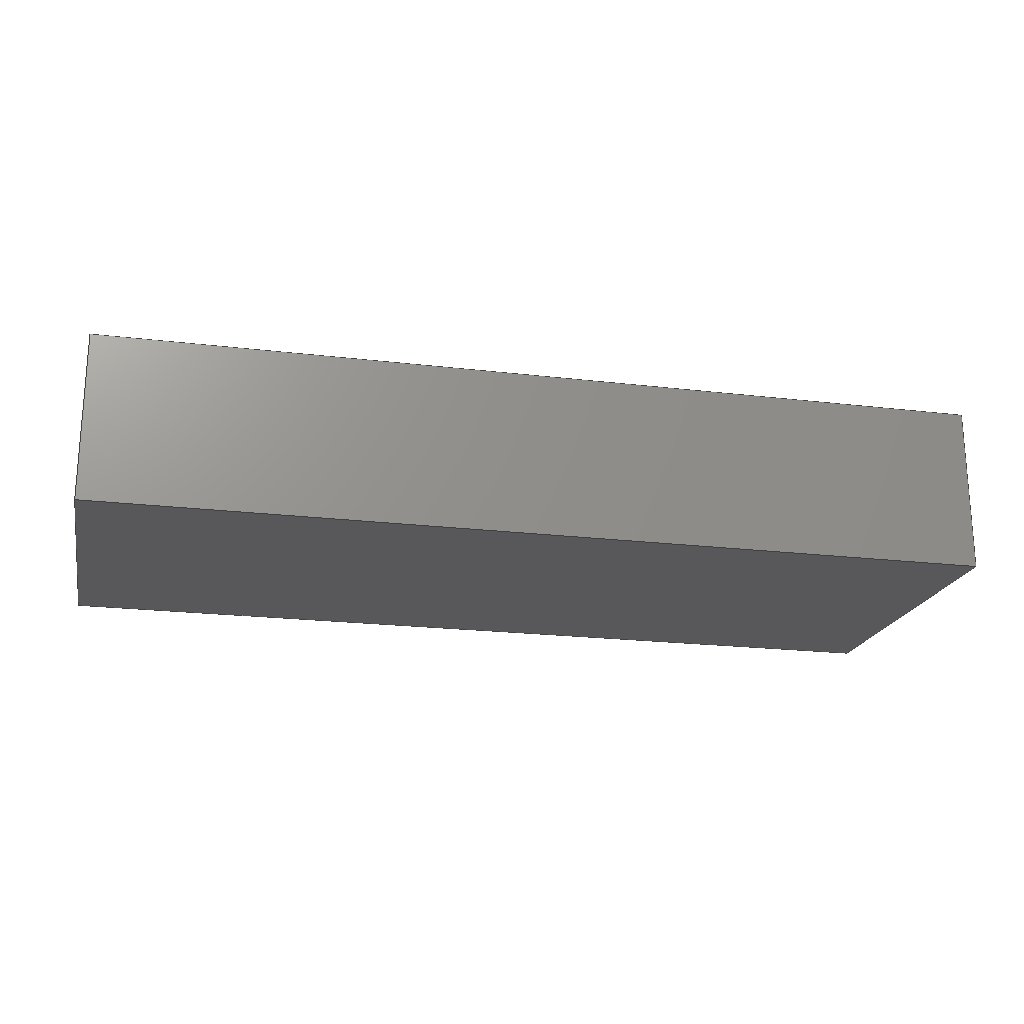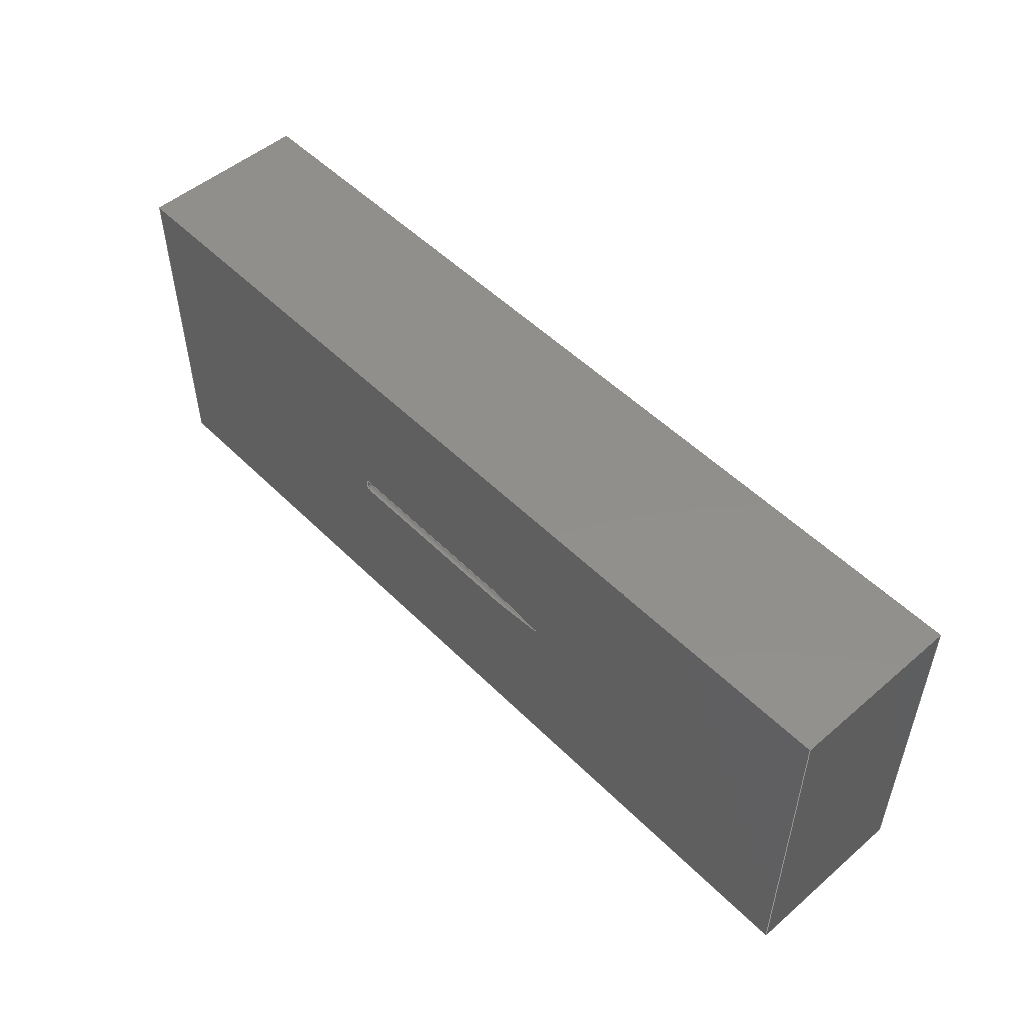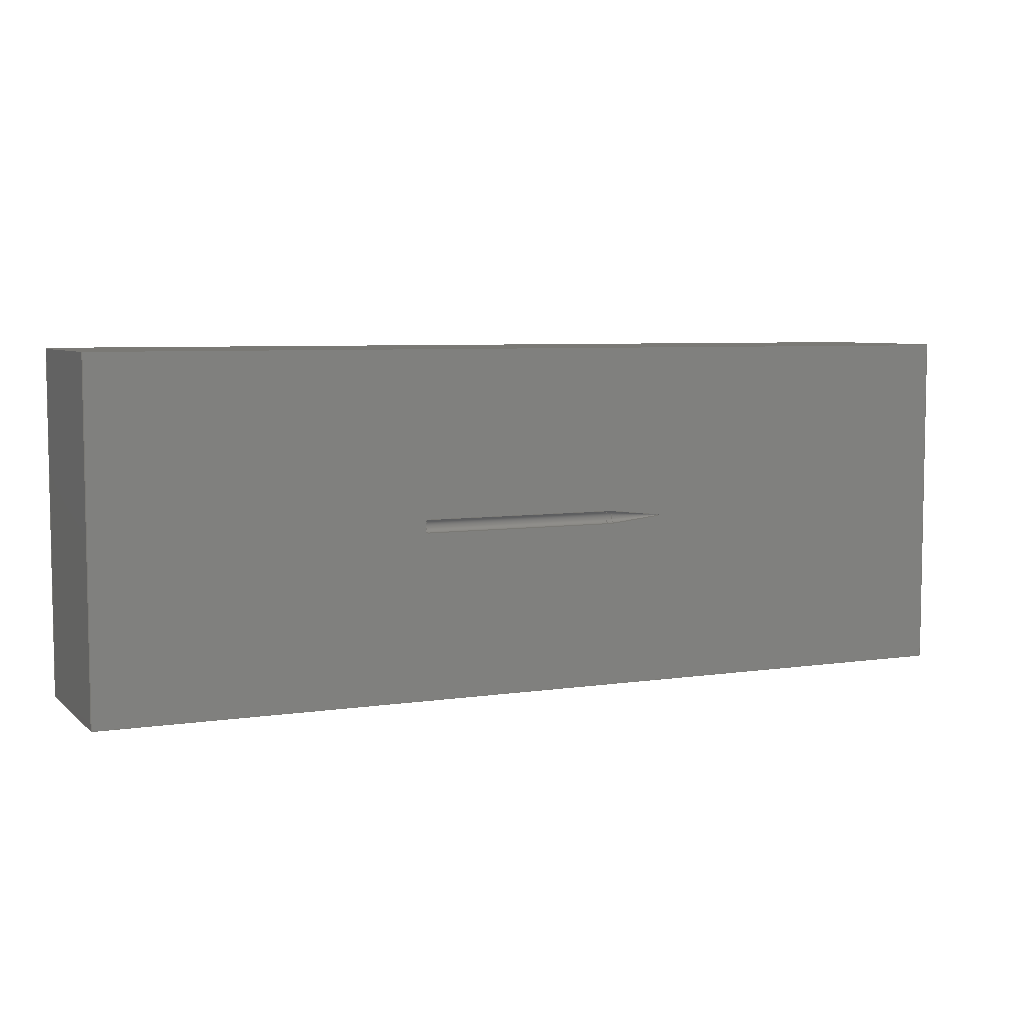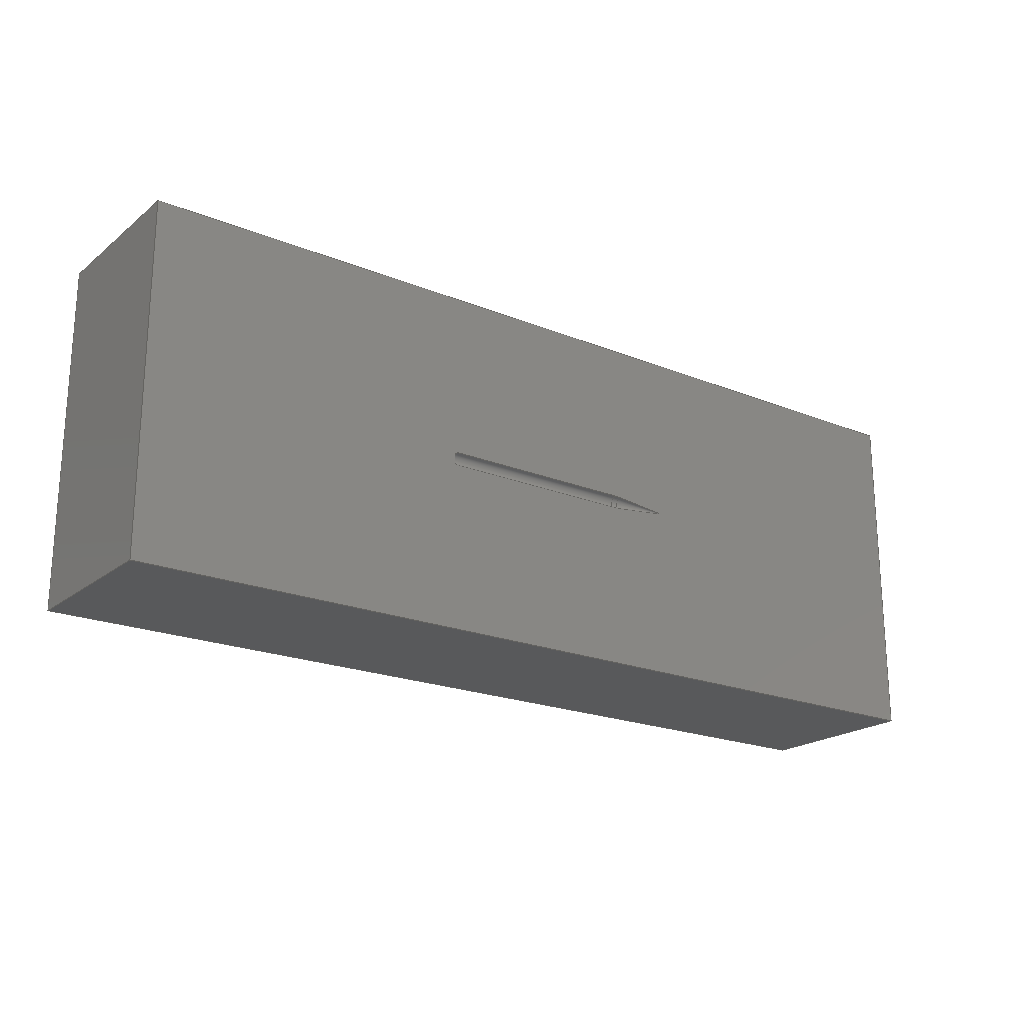
<metadata>
{"format":"iges","ext":"iges","renderer":"f3d","projection":"perspective","resolution":1024,"background":"white","views":[{"elev":-20.2,"azim":167.5,"up":"+Y"},{"elev":51.1,"azim":-132.9,"up":"+Z"},{"elev":6.1,"azim":155.6,"up":"+Z"},{"elev":-20.8,"azim":143.9,"up":"+Z"}]}
</metadata>
<code>

,,3HNEW,3HNEW,7Hunknown,7Hunknown,32,38,7,99,15,,1,2,2HMM,1,0.08,15H202
1.052e+04,0.01,1e+04,7Hunknown,7Hunknown,11,0,15H2.021e+07;
     186       1                                                00000000
     186            -139       1       0                               0
     514       2                                                00010000
     514                       1       1                               0
     510       3                                                00010000
     510            -139       1       1                               0
     510       4                                                00010000
     510            -139       1       1                               0
     510       5                                                00010000
     510            -139       1       1                               0
     510       6                                                00010000
     510            -139       1       1                               0
     510       7                                                00010000
     510            -139       1       1                               0
     510       8                                                00010000
     510            -139       1       1                               0
     510       9                                                00010000
     510            -139       1       1                               0
     510      10                                                00010000
     510            -139       1       1                               0
     510      11                                                00010000
     510            -139       1       1                               0
     510      12                                                00010000
     510            -139       1       1                               0
     510      13                                                00010000
     510            -139       1       1                               0
     510      14                                                00010000
     510            -139       1       1                               0
     508      15                                                00010000
     508                       1       1                               0
     508      16                                                00010000
     508                       1       1                               0
     508      17                                                00010000
     508                       1       1                               0
     508      18                                                00010000
     508                       1       1                               0
     508      19                                                00010000
     508                       1       1                               0
     508      20                                                00010000
     508                       1       1                               0
     508      21                                                00010000
     508                       1       1                               0
     508      22                                                00010000
     508                       1       1                               0
     508      23                                                00010000
     508                       1       1                               0
     508      24                                                00010000
     508                       1       1                               0
     508      25                                                00010000
     508                       1       1                               0
     508      26                                                00010000
     508                       1       1                               0
     508      27                                                00010000
     508                       3       1                               0
     126      30                                                00010000
     126       0               5       0                               0
     126      35                                                00010000
     126       0               8       0                               0
     126      43                                                00010000
     126       0               5       0                               0
     126      48                                                00010000
     126       0               8       0                               0
     126      56                                                00010000
     126       0               4       0                               0
     126      60                                                00010000
     126       0               8       0                               0
     126      68                                                00010000
     126       0               4       0                               0
     126      72                                                00010000
     126       0               6       0                               0
     126      78                                                00010000
     126       0               9       0                               0
     126      87                                                00010000
     126       0               6       0                               0
     126      93                                                00010000
     126       0               5       0                               0
     126      98                                                00010000
     126       0              10       0                               0
     126     108                                                00010000
     126       0               5       0                               0
     126     113                                                00010000
     126       0              10       0                               0
     126     123                                                00010000
     126       0               3       0                               0
     126     126                                                00010000
     126       0               3       0                               0
     126     129                                                00010000
     126       0               3       0                               0
     126     132                                                00010000
     126       0               3       0                               0
     126     135                                                00010000
     126       0               3       0                               0
     126     138                                                00010000
     126       0               3       0                               0
     126     141                                                00010000
     126       0               3       0                               0
     126     144                                                00010000
     126       0               3       0                               0
     126     147                                                00010000
     126       0               3       0                               0
     126     150                                                00010000
     126       0               3       0                               0
     126     153                                                00010000
     126       0               3       0                               0
     126     156                                                00010000
     126       0               3       0                               0
     126     159                                                00010000
     126       0               3       0                               0
     128     162                                                00010000
     128       0    -139      19       0                               0
     128     181                                                00010000
     128       0    -139      15       0                               0
     128     196                                                00010000
     128       0    -139      21       0                               0
     128     217                                                00010000
     128       0    -139      18       0                               0
     128     235                                                00010000
     128       0    -139      24       0                               0
     128     259                                                00010000
     128       0    -139       5       0                               0
     128     264                                                00010000
     128       0    -139       6       0                               0
     128     270                                                00010000
     128       0    -139       6       0                               0
     128     276                                                00010000
     128       0    -139       6       0                               0
     128     282                                                00010000
     128       0    -139       6       0                               0
     128     288                                                00010000
     128       0    -139       6       0                               0
     128     294                                                00010000
     128       0    -139       6       0                               0
     502     300                                                00010000
     502                      14       1                               0
     504     314                                                00010001
     504                       8       1                               0
     406     322                                                00000000
     406                       1      15                               0
     314     323                                                00000200
     314                       2       0                               0
186,3,1,0,0,1,137;                                                     1
514,12,5,1,7,1,9,1,11,1,13,1,15,1,17,1,19,1,21,1,23,1,25,1,27,1;       3
510,109,1,1,29;                                                        5
510,111,1,1,31;                                                        7
510,113,1,1,33;                                                        9
510,115,1,1,35;                                                       11
510,117,1,1,37;                                                       13
510,119,1,1,39;                                                       15
510,121,1,1,41;                                                       17
510,123,1,1,43;                                                       19
510,125,1,1,45;                                                       21
510,127,1,1,47;                                                       23
510,129,1,1,49;                                                       25
510,131,2,1,51,53;                                                    27
508,4,0,135,1,1,0,0,135,2,1,0,0,135,3,1,0,0,135,4,1,0;                29
508,4,0,135,2,0,0,0,135,5,0,0,0,135,6,0,0,0,135,7,0,0;                31
508,4,0,135,8,1,0,0,135,9,1,0,0,135,10,1,0,0,135,6,1,0;               33
508,4,0,135,9,0,0,0,135,11,0,0,0,135,12,1,0,0,135,13,0,0;             35
508,2,0,135,14,0,0,0,135,12,0,0;                                      37
508,2,0,135,4,0,0,0,135,15,0,0;                                       39
508,4,0,135,16,0,0,0,135,17,1,0,0,135,18,0,0,0,135,19,0,0;            41
508,4,0,135,20,0,0,0,135,19,1,0,0,135,21,0,0,0,135,22,0,0;            43
508,4,0,135,23,0,0,0,135,22,1,0,0,135,24,0,0,0,135,25,0,0;            45
508,4,0,135,26,0,0,0,135,25,1,0,0,135,27,0,0,0,135,17,0,0;            47
508,4,0,135,27,1,0,0,135,24,1,0,0,135,21,1,0,0,135,18,1,0;            49
508,4,0,135,26,1,0,0,135,16,1,0,0,135,20,1,0,0,135,23,1,0;            51
508,10,0,135,15,1,0,0,135,3,0,0,0,135,7,1,0,0,135,10,0,0,0,135,       53
13,1,0,0,135,14,1,0,0,135,11,1,0,0,135,8,0,0,0,135,5,1,0,0,135,       53
1,0,0;                                                                53
126,2,2,0,0,0,0,-1.571,-1.571,                    55
-1.571,0,0,0,1,0.7071,1,                    55
1208,449.7,-13,1208,              55
449.7,-23,1198,449.7,-23,         55
-1.571,0,0,0,0;                                         55
126,4,2,0,0,0,0,-1.571,-1.571,                    57
-1.571,2.22D-16,2.22D-16,           57
1.571,1.571,1.571,1,                   57
0.7071,1,0.7071,1,1198,             57
449.7,-23,1198,426.7,-23,         57
1198,426.7,-5.09D-16,              57
1198,426.7,23,1198,               57
449.7,23,-1.571,1.571,0,0,0;       57
126,2,2,0,0,0,0,0,0,0,1.571,1.571,             59
1.571,1,0.7071,1,1198,             59
449.7,23,1208,449.7,23,           59
1208,449.7,13,0,1.571,0,0,       59
0;                                                                   59
126,4,2,0,0,0,0,-1.571,-1.571,                    61
-1.571,-2.22D-16,-2.22D-16,         61
1.571,1.571,1.571,1,                   61
0.7071,1,0.7071,1,1208,           61
449.7,13,1208,436.7,13,           61
1208,436.7,-2.802D-16,              61
1208,436.7,-13,1208,              61
449.7,-13,-1.571,1.571,0,0,0;      61
126,1,1,0,0,1,0,-34.3,-34.3,                  63
34.41,34.41,1,1,510.8,               63
449.7,-23,1198,449.7,-23,         63
-34.3,34.41,0,0,0;                           63
126,4,2,0,0,0,0,-1.571,-1.571,                    65
-1.571,0,0,1.571,1.571,               65
1.571,1,0.7071,1,0.7071,1,         65
510.8,449.7,23,510.8,               65
426.7,23,510.8,426.7,               65
1.735D-17,510.8,426.7,-23,          65
510.8,449.7,-23,-1.571,              65
1.571,0,0,0;                                             65
126,1,1,0,0,1,0,-34.41,-34.41,                    67
34.3,34.3,1,1,1198,             67
449.7,23,510.8,449.7,23,           67
-34.41,34.3,0,0,0;                           67
126,2,2,0,0,0,0,1.776D-16,1.776D-16,            69
1.776D-16,0.1107,0.1107,             69
0.1107,1,0.9985,1,510.8,           69
449.7,-23,499.7,449.7,-23,         69
488.7,449.7,-21.78,                  69
1.776D-16,0.1107,0,0,0;                      69
126,4,2,0,0,0,0,-1.571,-1.571,                    71
-1.571,0,0,1.571,1.571,               71
1.571,1,0.7071,1,0.7071,1,           71
488.7,449.7,-21.78,                  71
488.7,427.9,-21.78,                  71
488.7,427.9,1.735D-17,               71
488.7,427.9,21.78,                   71
488.7,449.7,21.78,                   71
-1.571,1.571,0,0,0;                            71
126,2,2,0,0,0,0,-0.1107,-0.1107,                73
-0.1107,-1.776D-16,-1.776D-16,       73
-1.776D-16,1,0.9985,1,488.7,       73
449.7,21.78,499.7,                   73
449.7,23,510.8,449.7,23,           73
-0.1107,-1.776D-16,0,0,0;                    73
126,1,1,0,0,1,0,-9.509,-9.509,                  75
8.4,8.4,1,1,310.7,             75
449.7,-1.988,488.7,                   75
449.7,-21.78,-9.509,                 75
8.4,0,0,0;                                            75
126,4,2,0,0,0,0,4.712,4.712,                    77
4.712,6.283,6.283,                   77
7.854,7.854,7.854,1,                77
0.7071,1,0.7071,1,310.7,           77
449.7,-1.988,310.7,                   77
447.7,-1.988,310.7,                   77
447.7,-4.695D-16,310.7,              77
447.7,1.988,310.7,                    77
449.7,1.988,4.712,                    77
7.854,0,0,0;                                            77
126,1,1,0,0,1,0,-8.4,-8.4,                  79
9.509,9.509,1,1,488.7,             79
449.7,21.78,310.7,                   79
449.7,1.988,-8.4,                   79
9.509,0,0,0;                                            79
126,4,2,0,0,0,0,-3.031,-3.031,                  81
-3.031,-1.571,-1.571,                  81
-0.1107,-0.1107,-0.1107,1,             81
0.7451,1,0.7451,1,310.7,           81
449.7,1.988,308.9,                    81
449.7,1.79,308.9,                   81
449.7,-2.612D-16,308.9,               81
449.7,-1.79,310.7,                  81
449.7,-1.988,-3.031,                  81
-0.1107,0,0,0;                                           81
126,1,1,0,0,1,0,-2.45,-2.45,0.15,0.15,1,1,1208,         83
449.7,-13,1208,449.7,13,          83
-2.45,0.15,0,0,0;                                                  83
126,1,1,0,0,1,0,0,0,120,120,1,1,-849.7,              85
449.7,-600,-849.7,449.7,600,       85
0,120,0,0,0;                                                     85
126,1,1,0,0,1,0,0,0,60,60,1,1,-849.7,                87
449.7,-600,-849.7,-150.3,           87
-600,0,60,0,0,0;                                                87
126,1,1,0,0,1,0,-120,-120,0,0,1,1,-849.7,            89
-150.3,600,-849.7,-150.3,           89
-600,-120,0,0,0,0;                                              89
126,1,1,0,0,1,0,0,0,60,60,1,1,-849.7,                91
449.7,600,-849.7,-150.3,600,       91
0,60,0,0,0;                                                      91
126,1,1,0,0,1,0,0,0,320,320,1,1,-849.7,              93
449.7,600,2350,449.7,600,0,      93
320,0,0,0;                                                        93
126,1,1,0,0,1,0,-320,-320,0,0,1,1,2350,             95
-150.3,600,-849.7,-150.3,600,      95
-320,0,0,0,0;                                                    95
126,1,1,0,0,1,0,0,0,60,60,1,1,2350,                 97
449.7,600,2350,-150.3,600,        97
0,60,0,0,0;                                                      97
126,1,1,0,0,1,0,0,0,120,120,1,1,2350,               99
449.7,600,2350,449.7,-600,        99
0,120,0,0,0;                                                     99
126,1,1,0,0,1,0,-120,-120,0,0,1,1,2350,            101
-150.3,-600,2350,-150.3,600,     101
-120,0,0,0,0;                                                   101
126,1,1,0,0,1,0,0,0,60,60,1,1,2350,                103
449.7,-600,2350,-150.3,-600,     103
0,60,0,0,0;                                                     103
126,1,1,0,0,1,0,0,0,320,320,1,1,2350,              105
449.7,-600,-849.7,449.7,-600,     105
0,320,0,0,0;                                                    105
126,1,1,0,0,1,0,-320,-320,0,0,1,1,-849.7,           107
-150.3,-600,2350,-150.3,          107
-600,-320,0,0,0,0;                                             107
128,2,4,2,2,0,0,0,0,0,-1.571,-1.571,             109
-1.571,5.107D-16,5.107D-16,          109
5.107D-16,0,0,0,1.571,1.571,       109
3.142,3.142,3.142,1,               109
0.7071,1,0.7071,0.5,            109
0.7071,1,0.7071,1,0.7071,         109
0.5,0.7071,1,0.7071,1,         109
1208,449.7,-13,1208,             109
449.7,-23,1198,449.7,-23,        109
1208,436.7,-13,1208,             109
426.7,-23,1198,426.7,-23,        109
1208,436.7,1.735D-17,              109
1208,426.7,1.735D-17,              109
1198,426.7,1.735D-17,              109
1208,436.7,13,1208,              109
426.7,23,1198,426.7,23,          109
1208,449.7,13,1208,              109
449.7,23,1198,449.7,23,          109
-1.571,5.107D-16,0,3.142;           109
128,1,4,1,2,0,0,0,0,0,-14.96,-14.96,           111
14.91,14.91,-3.142,                     111
-3.142,-3.142,-1.571,                111
-1.571,1.426D-15,1.426D-15,          111
1.426D-15,1,1,0.7071,0.7071,      111
1,1,0.7071,0.7071,1,1,                     111
1198,449.7,-23,510.8,             111
449.7,-23,1198,426.7,-23,        111
510.8,426.7,-23,1198,             111
426.7,1.735D-17,510.8,              111
426.7,1.735D-17,1198,              111
426.7,23,510.8,426.7,23,          111
1198,449.7,23,510.8,              111
449.7,23,-14.96,14.91,               111
-3.142,1.426D-15;                              111
128,2,4,2,2,0,0,0,0,0,0,0,0,0.1107,                    113
0.1107,0.1107,-2.253D-16,           113
-2.253D-16,-2.253D-16,1.571,         113
1.571,3.142,3.142,                   113
3.142,1,0.9985,1,0.7071,          113
0.706,0.7071,1,0.9985,1,         113
0.7071,0.706,0.7071,1,            113
0.9985,1,510.8,449.7,-23,         113
499.7,449.7,-23,488.7,             113
449.7,-21.78,510.8,                 113
426.7,-23,499.7,426.7,-23,        113
488.7,427.9,-21.78,                 113
510.8,426.7,1.735D-17,              113
499.7,426.7,1.735D-17,              113
488.7,427.9,1.735D-17,              113
510.8,426.7,23,499.7,              113
426.7,23,488.7,427.9,              113
21.78,510.8,449.7,23,              113
499.7,449.7,23,488.7,              113
449.7,21.78,0,0.1107,              113
-2.253D-16,3.142;                              113
128,1,4,1,2,0,0,0,0,0,-6.724,-6.724,           115
7.611,7.611,-3.142,                  115
-3.142,-3.142,-1.571,                  115
-1.571,1.066D-14,1.066D-14,          115
1.066D-14,1,1,0.7071,0.7071,      115
1,1,0.7071,0.7071,1,1,                     115
488.7,449.7,-21.78,                 115
310.7,449.7,-1.988,                  115
488.7,427.9,-21.78,                  115
310.7,447.7,-1.988,                 115
488.7,427.9,1.735D-17,              115
310.7,447.7,1.735D-17,              115
488.7,427.9,21.78,                   115
310.7,447.7,1.988,                  115
488.7,449.7,21.78,                  115
310.7,449.7,1.988,                   115
-6.724,7.611,-3.142,                 115
1.066D-14;                                                115
128,4,2,2,2,0,0,0,0,0,-1.46,-1.46,           117
-1.46,0,0,1.46,1.46,           117
1.46,-1.571,-1.571,                  117
-1.571,-0.1032,-0.1032,              117
-0.1032,1,0.7451,1,0.7451,1,     117
0.7426,0.5534,0.7426,               117
0.5534,0.7426,1,0.7451,1,         117
0.7451,1,310.7,449.7,              117
-1.988,308.9,449.7,                 117
-1.79,308.9,449.7,                 117
-1.388D-16,308.9,449.7,             117
1.79,310.7,449.7,                  117
1.988,310.7,449.5,                  117
-1.988,308.9,447.9,                 117
-1.79,308.9,447.9,                 117
-1.388D-16,308.9,447.9,             117
1.79,310.7,449.5,                  117
1.988,310.9,449.5,                  117
-1.988,310.7,447.7,                 117
-1.79,310.7,447.7,                 117
-1.388D-16,310.7,447.7,             117
1.79,310.9,449.5,                  117
1.988,-1.46,1.46,                 117
-1.571,-0.1032;                                 117
128,1,1,1,1,0,0,1,0,0,-3.601,-3.601,-0.999,-0.999,-0.001,-0.001,     119
1.301,1.301,1,1,1,1,1208,449.7,13.01,     119
1208,449.7,-13.01,1208,           119
436.7,13.01,1208,436.7,-13.01,     119
-3.601,-0.999,-0.001,1.301;                                          119
128,1,1,1,1,0,0,1,0,0,-0.001,-0.001,120,120,-0.001,          121
-0.001,60,60,1,1,1,1,-849.7,                  121
449.7,600,-849.7,449.7,          121
-600,-849.7,-150.3,600,                  121
-849.7,-150.3,-600,-0.001,120,          121
-0.001,60;                                                       121
128,1,1,1,1,0,0,1,0,0,-0.001,-0.001,320,320,                 123
-0.001,-0.001,60,60,1,1,       123
1,1,2350,449.7,600,-849.7,      123
449.7,600,2350,-150.3,600,       123
-849.7,-150.3,600,-0.001,320,             123
-0.001,60;                                         123
128,1,1,1,1,0,0,1,0,0,-0.001,-0.001,120,120,-0.001,          125
-0.001,60,60,1,1,1,1,2350,                   125
449.7,-600,2350,449.7,          125
600,2350,-150.3,-600,                   125
2350,-150.3,600,-0.001,120,-0.001,     125
60;                                                              125
128,1,1,1,1,0,0,1,0,0,-0.001,-0.001,     127
320,320,-0.001,-0.001,           127
60,60,1,1,1,1,-849.7,449.7,        127
-600,2350,449.7,-600,-849.7,     127
-150.3,-600,2350,-150.3,          127
-600,-0.001,320,-0.001,60;      127
128,1,1,1,1,0,0,1,0,0,-60,-60,60,60,-160,        129
-160,160,160,1,1,1,1,-849.7,              129
-150.3,600,-849.7,-150.3,        129
-600,2350,-150.3,600,                   129
2350,-150.3,-600,-60,60,           129
-160,160;                                                    129
128,1,1,1,1,0,0,1,0,0,-160,-160,160,160,-60,     131
-60,60,60,1,1,1,1,2350,                  131
449.7,-600,-849.7,449.7,         131
-600,2350,449.7,600,                    131
-849.7,449.7,600,-160,160,          131
-60,60;                                                      131
502,18,1208,449.7,-13,1198,      133
449.7,-23,1198,449.7,23,         133
1208,449.7,13,510.8,              133
449.7,-23,510.8,449.7,23,         133
488.7,449.7,-21.78,                 133
488.7,449.7,21.78,                  133
310.7,449.7,-1.988,                  133
310.7,449.7,1.988,                   133
-849.7,449.7,-600,-849.7,          133
449.7,600,-849.7,-150.3,-600,     133
-849.7,-150.3,600,2350,           133
449.7,600,2350,-150.3,600,       133
2350,449.7,-600,2350,            133
-150.3,-600;                                             133
504,27,55,133,1,133,2,57,133,2,133,3,59,133,3,133,4,61,133,4,        135
133,1,63,133,5,133,2,65,133,6,133,5,67,133,3,133,6,69,133,5,133,     135
7,71,133,7,133,8,73,133,8,133,6,75,133,9,133,7,77,133,9,133,10,      135
79,133,8,133,10,81,133,10,133,9,83,133,1,133,4,85,133,11,133,12,     135
87,133,11,133,13,89,133,14,133,13,91,133,12,133,14,93,133,12,        135
133,15,95,133,16,133,14,97,133,15,133,16,99,133,15,133,17,101,       135
133,18,133,16,103,133,17,133,18,105,133,17,133,11,107,133,13,        135
133,18;                                                              135
406,1,5HBody1;                                                       137
314,62.75,62.75,62.75,13HSteel      139
- Satin;                                                             139
S      1G      2D    140P    324
</code>
